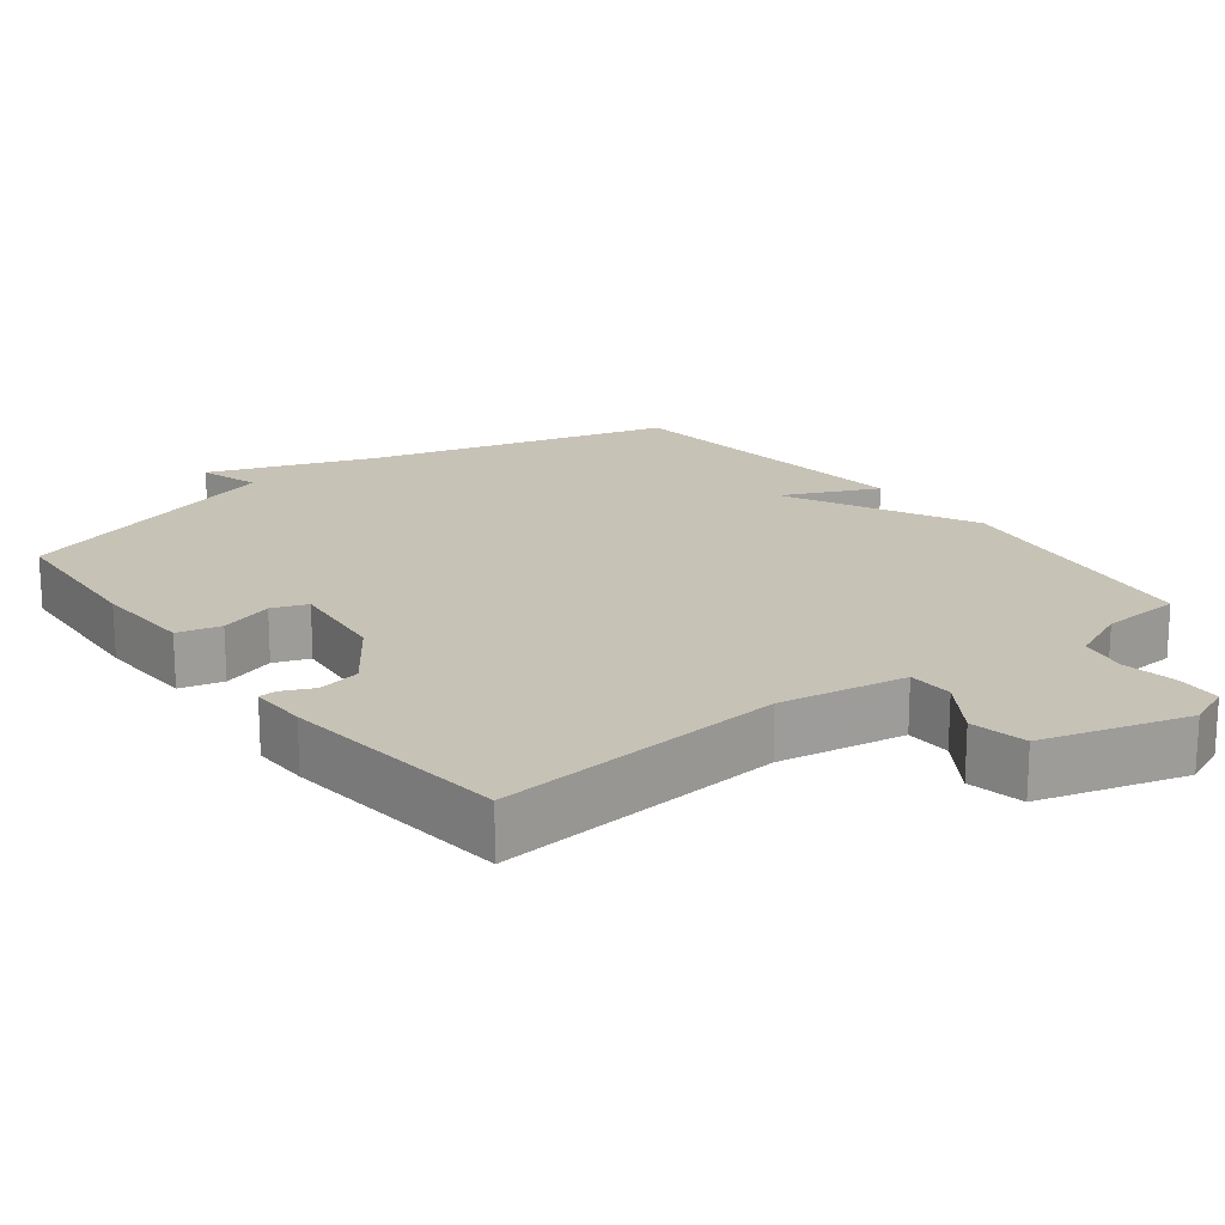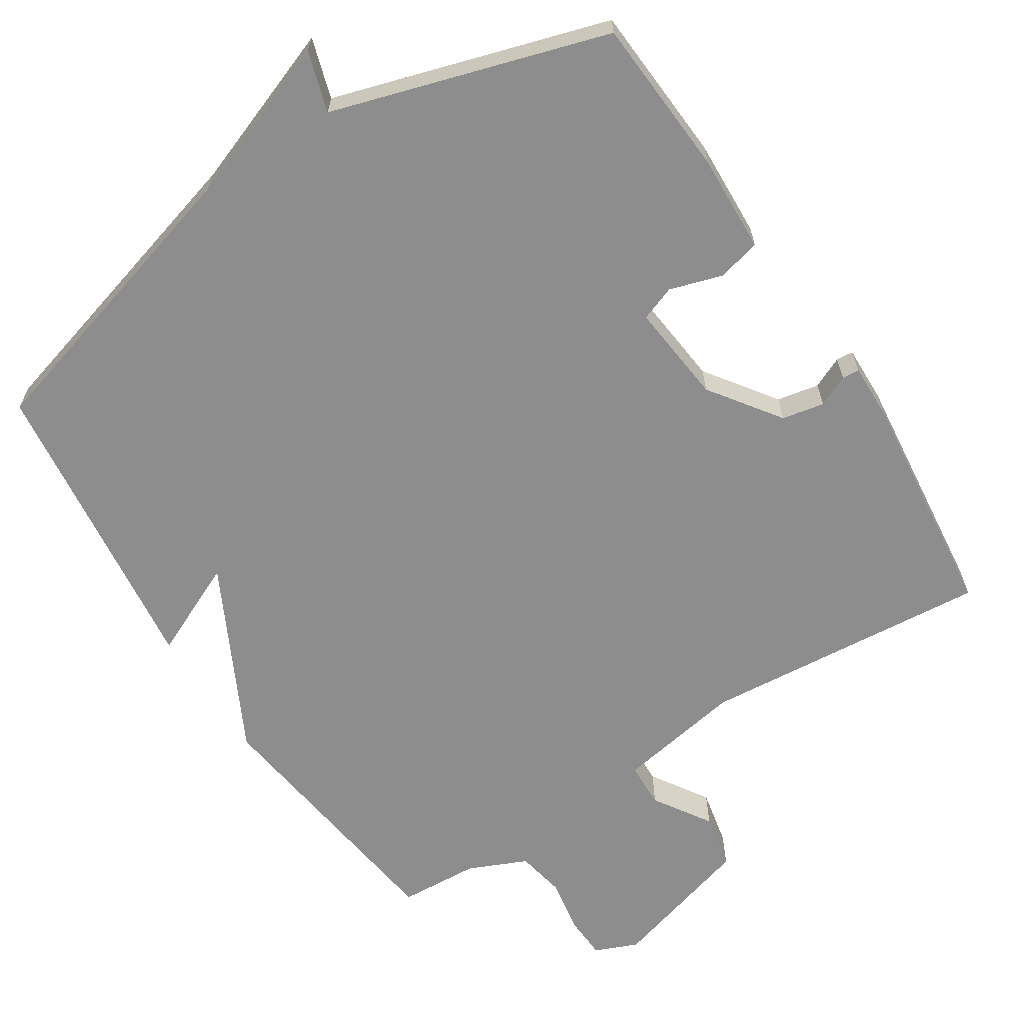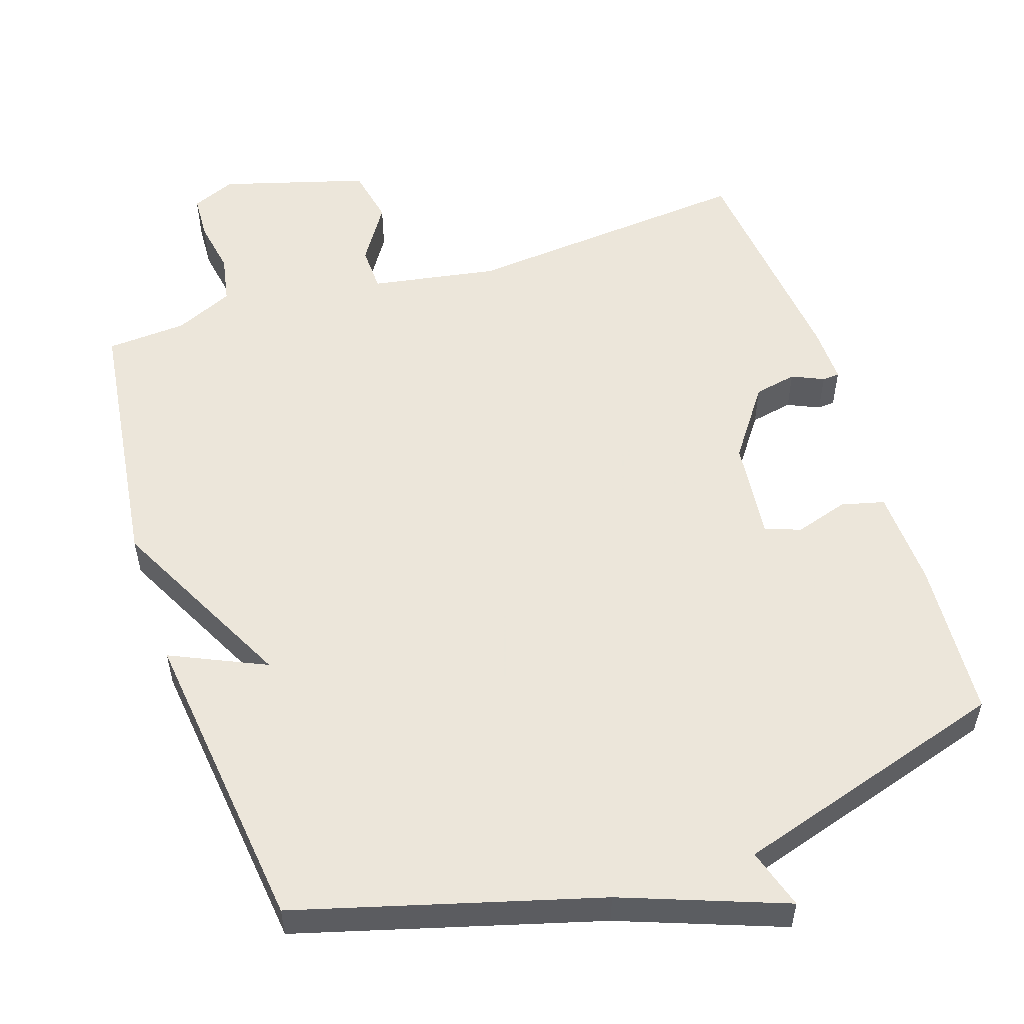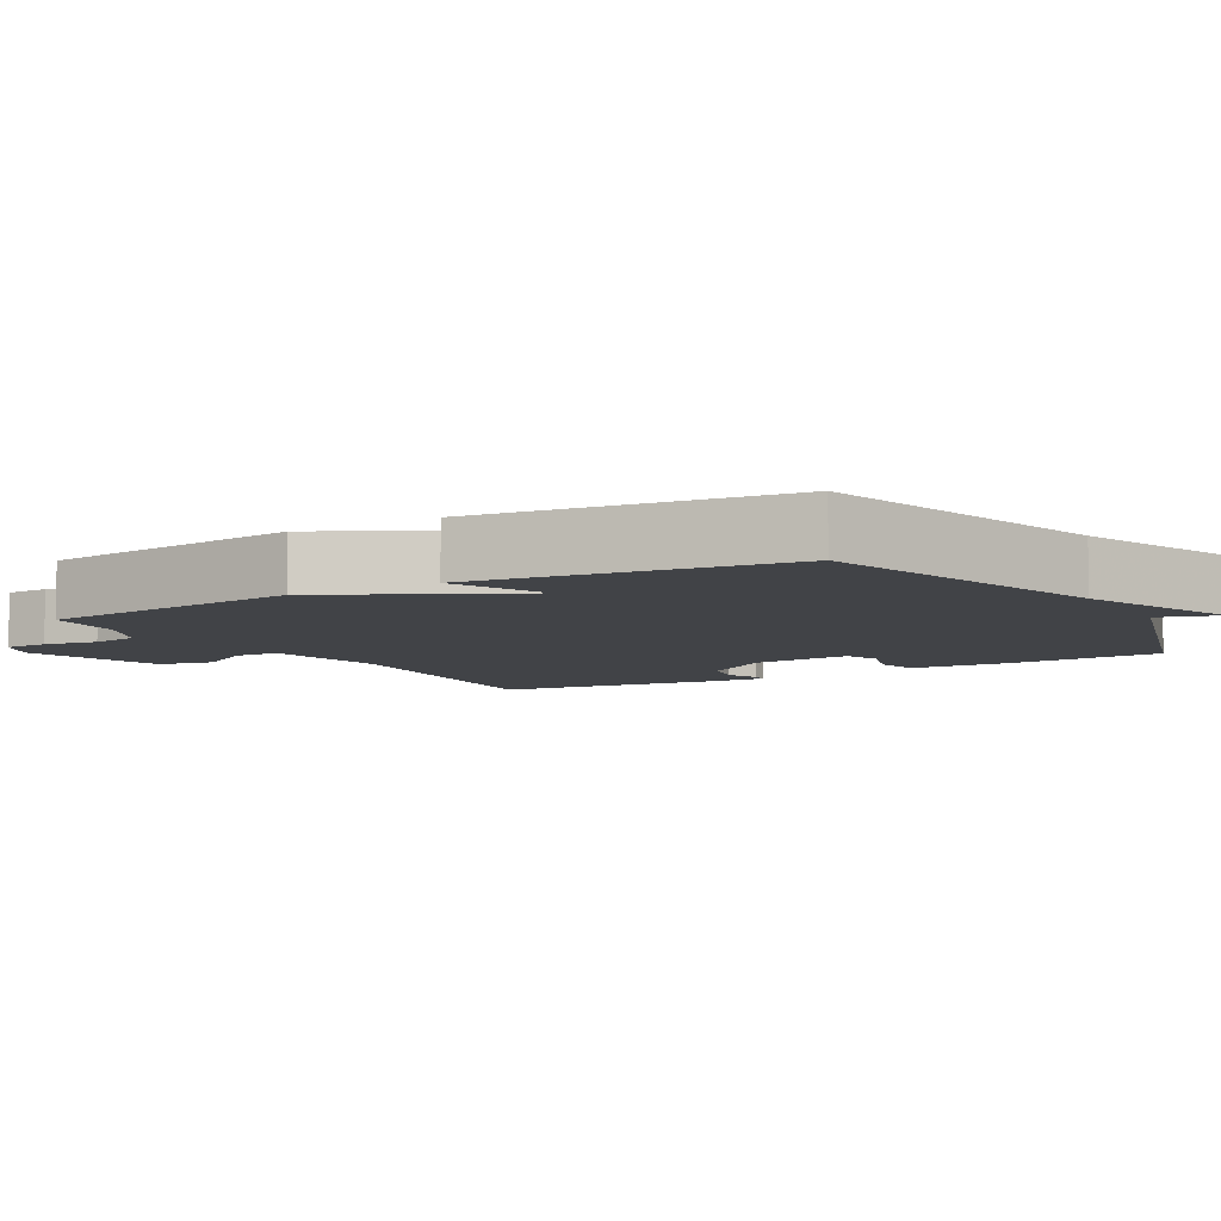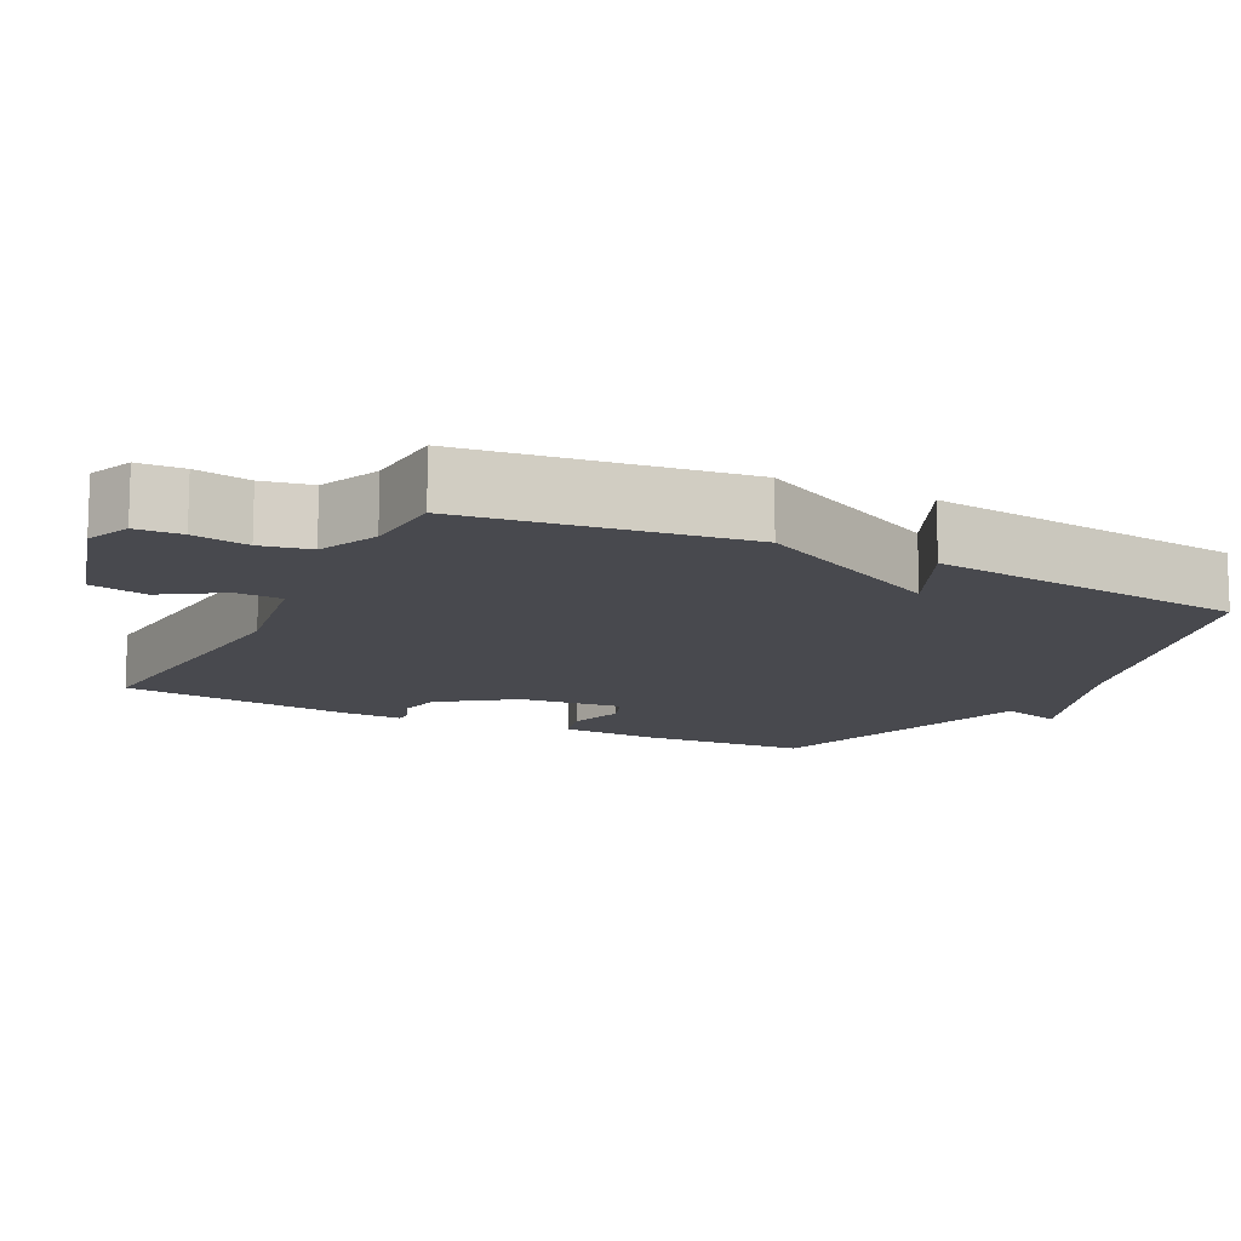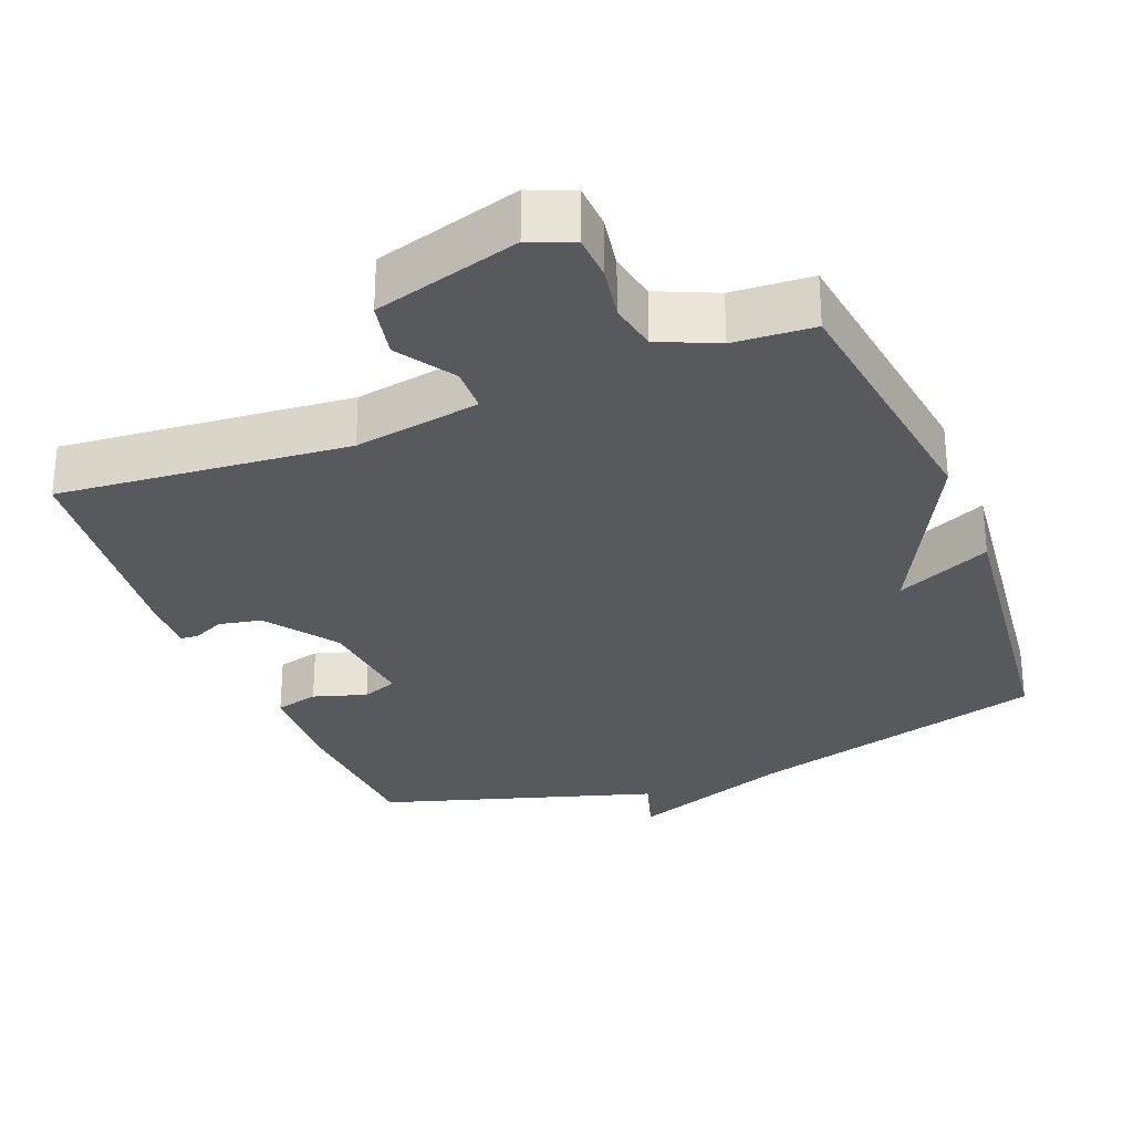
<metadata>
{"format":"obj","ext":"obj","renderer":"f3d","projection":"perspective","resolution":1024,"background":"white","views":[{"elev":19.2,"azim":142.5,"up":"+Y"},{"elev":-64.6,"azim":32.8,"up":"+Y"},{"elev":54.6,"azim":-18.2,"up":"+Y"},{"elev":-7.0,"azim":-60.0,"up":"+Y"},{"elev":-12.6,"azim":-116.7,"up":"+Y"},{"elev":-29.4,"azim":-158.4,"up":"+Y"}]}
</metadata>
<code>
v 0.5 0.07 0.5
v 0.514 0.07 0.278
v 0.508 0.07 0.141
v 0.448 0.07 0.126
v 0.374 0.07 0.149
v 0.325 0.07 0.131
v 0.34 0.07 -0.009
v 0.41 0.07 -0.107
v 0.469 0.07 -0.119
v 0.513 0.07 -0.099
v 0.537 0.07 -0.101
v 0.535 0.07 -0.18
v 0.5 0.07 -0.5
v 0.098 0.07 -0.464
v -0.077 0.07 -0.494
v -0.079 0.07 -0.557
v -0.028 0.07 -0.636
v -0.044 0.07 -0.714
v -0.245 0.07 -0.772
v -0.305 0.07 -0.747
v -0.308 0.07 -0.685
v -0.295 0.07 -0.61
v -0.308 0.07 -0.543
v -0.389 0.07 -0.507
v -0.5 0.07 -0.5
v -0.55 0.07 -0.129
v -0.418 0.07 0.131
v -0.55 0.07 0.071
v -0.5 0.07 0.5
v -0.083 0.07 0.617
v 0.143 0.07 0.701
v 0.117 0.07 0.617
v 0.5 0 0.5
v 0.514 0 0.278
v 0.508 0 0.141
v 0.448 0 0.126
v 0.374 0 0.149
v 0.325 0 0.131
v 0.34 0 -0.009
v 0.41 0 -0.107
v 0.469 0 -0.119
v 0.513 0 -0.099
v 0.537 0 -0.101
v 0.535 0 -0.18
v 0.5 0 -0.5
v 0.098 0 -0.464
v -0.077 0 -0.494
v -0.079 0 -0.557
v -0.028 0 -0.636
v -0.044 0 -0.714
v -0.245 0 -0.772
v -0.305 0 -0.747
v -0.308 0 -0.685
v -0.295 0 -0.61
v -0.308 0 -0.543
v -0.389 0 -0.507
v -0.5 0 -0.5
v -0.55 0 -0.129
v -0.418 0 0.131
v -0.55 0 0.071
v -0.5 0 0.5
v -0.083 0 0.617
v 0.143 0 0.701
v 0.117 0 0.617
f 30 31 32
f 29 30 32
f 28 29 32
f 27 28 32
f 27 32 1
f 26 27 1
f 25 26 1
f 24 25 1
f 23 24 1
f 22 23 1
f 20 21 22
f 19 20 22
f 18 19 22
f 17 18 22
f 16 17 22
f 15 16 22
f 15 22 1
f 12 13 14
f 11 12 14
f 10 11 14
f 9 10 14
f 8 9 14 15
f 7 8 15
f 6 7 15
f 3 4 5
f 2 3 5
f 1 2 5
f 1 5 6
f 1 6 15
f 64 63 62
f 64 62 61
f 64 61 60
f 64 60 59
f 33 64 59
f 33 59 58
f 33 58 57
f 33 57 56
f 33 56 55
f 33 55 54
f 54 53 52
f 54 52 51
f 54 51 50
f 54 50 49
f 54 49 48
f 54 48 47
f 33 54 47
f 46 45 44
f 46 44 43
f 46 43 42
f 46 42 41
f 47 46 41 40
f 47 40 39
f 47 39 38
f 37 36 35
f 37 35 34
f 37 34 33
f 38 37 33
f 47 38 33
f 1 33 34 2
f 2 34 35 3
f 3 35 36 4
f 4 36 37 5
f 5 37 38 6
f 6 38 39 7
f 7 39 40 8
f 8 40 41 9
f 9 41 42 10
f 10 42 43 11
f 11 43 44 12
f 12 44 45 13
f 13 45 46 14
f 14 46 47 15
f 15 47 48 16
f 16 48 49 17
f 17 49 50 18
f 18 50 51 19
f 19 51 52 20
f 20 52 53 21
f 21 53 54 22
f 22 54 55 23
f 23 55 56 24
f 24 56 57 25
f 25 57 58 26
f 26 58 59 27
f 27 59 60 28
f 28 60 61 29
f 29 61 62 30
f 30 62 63 31
f 31 63 64 32
f 32 64 33 1

</code>
